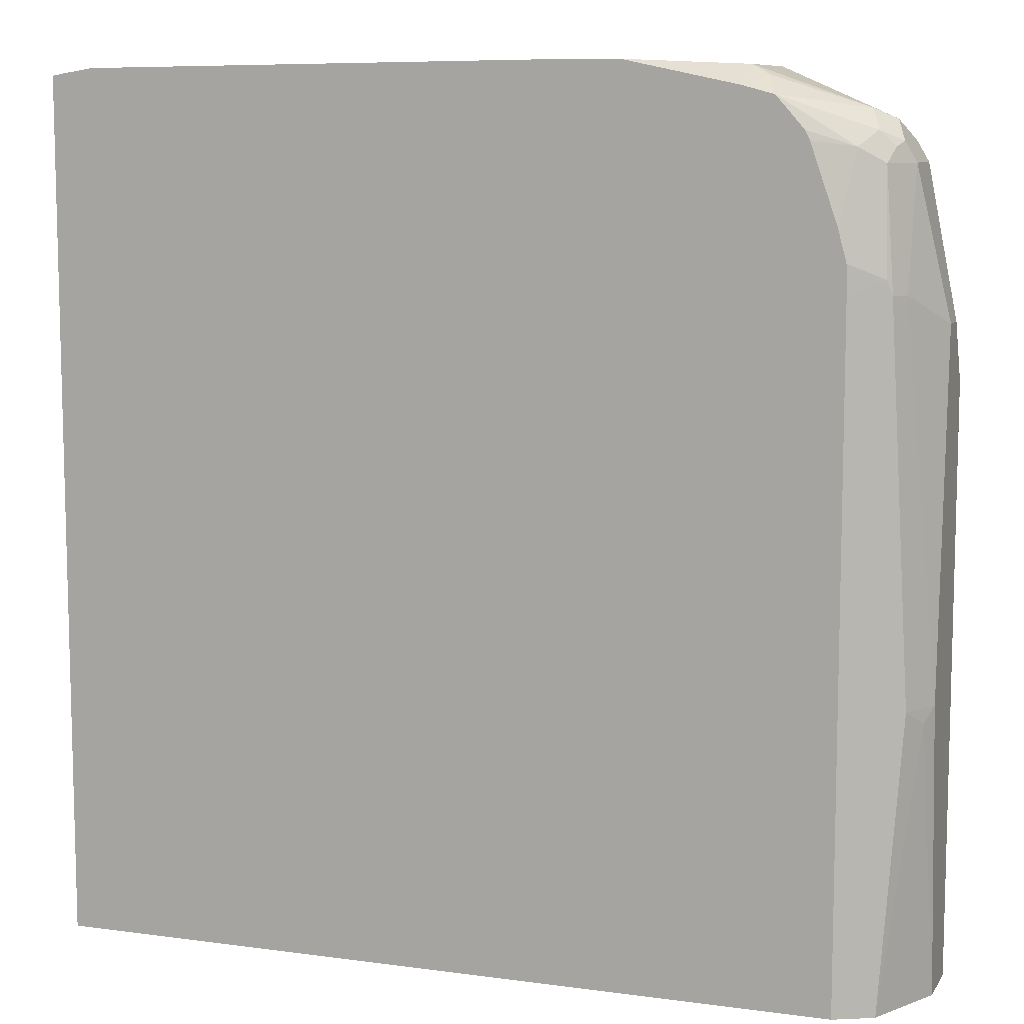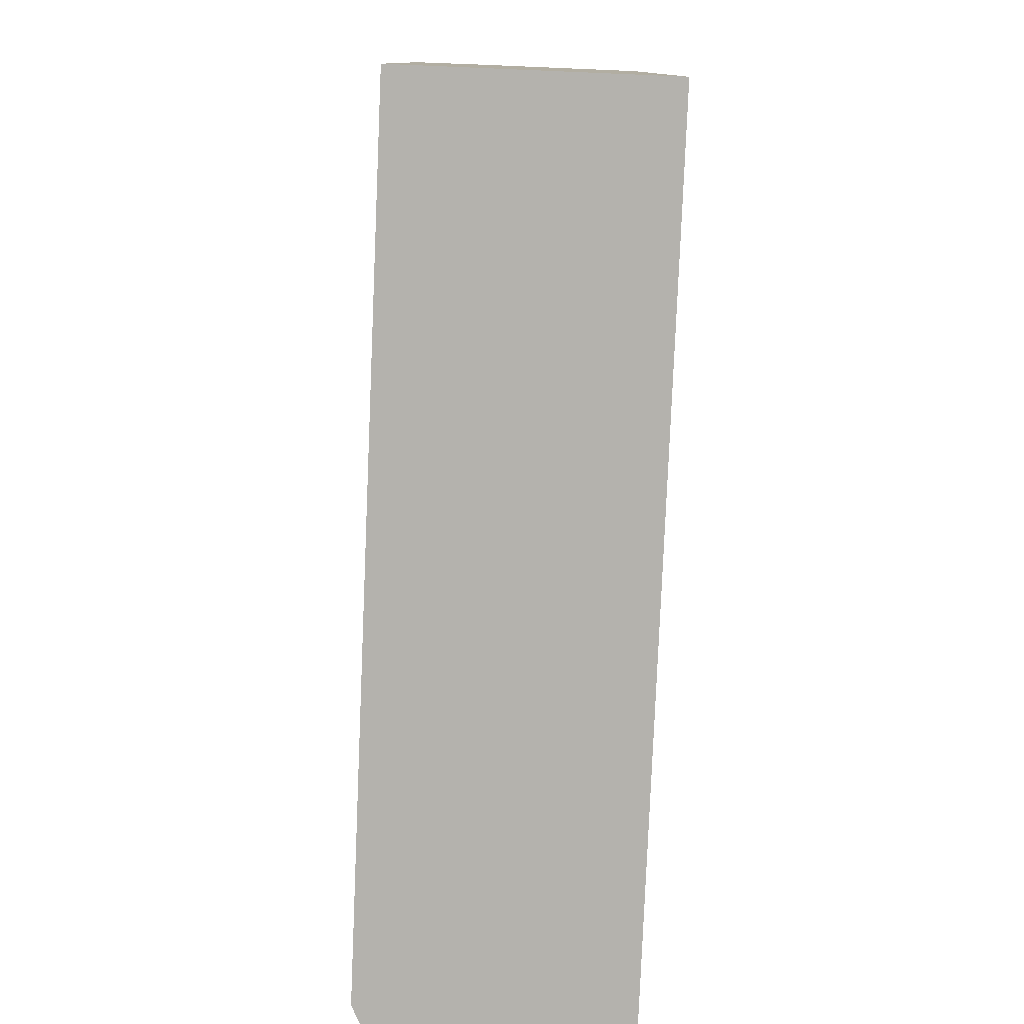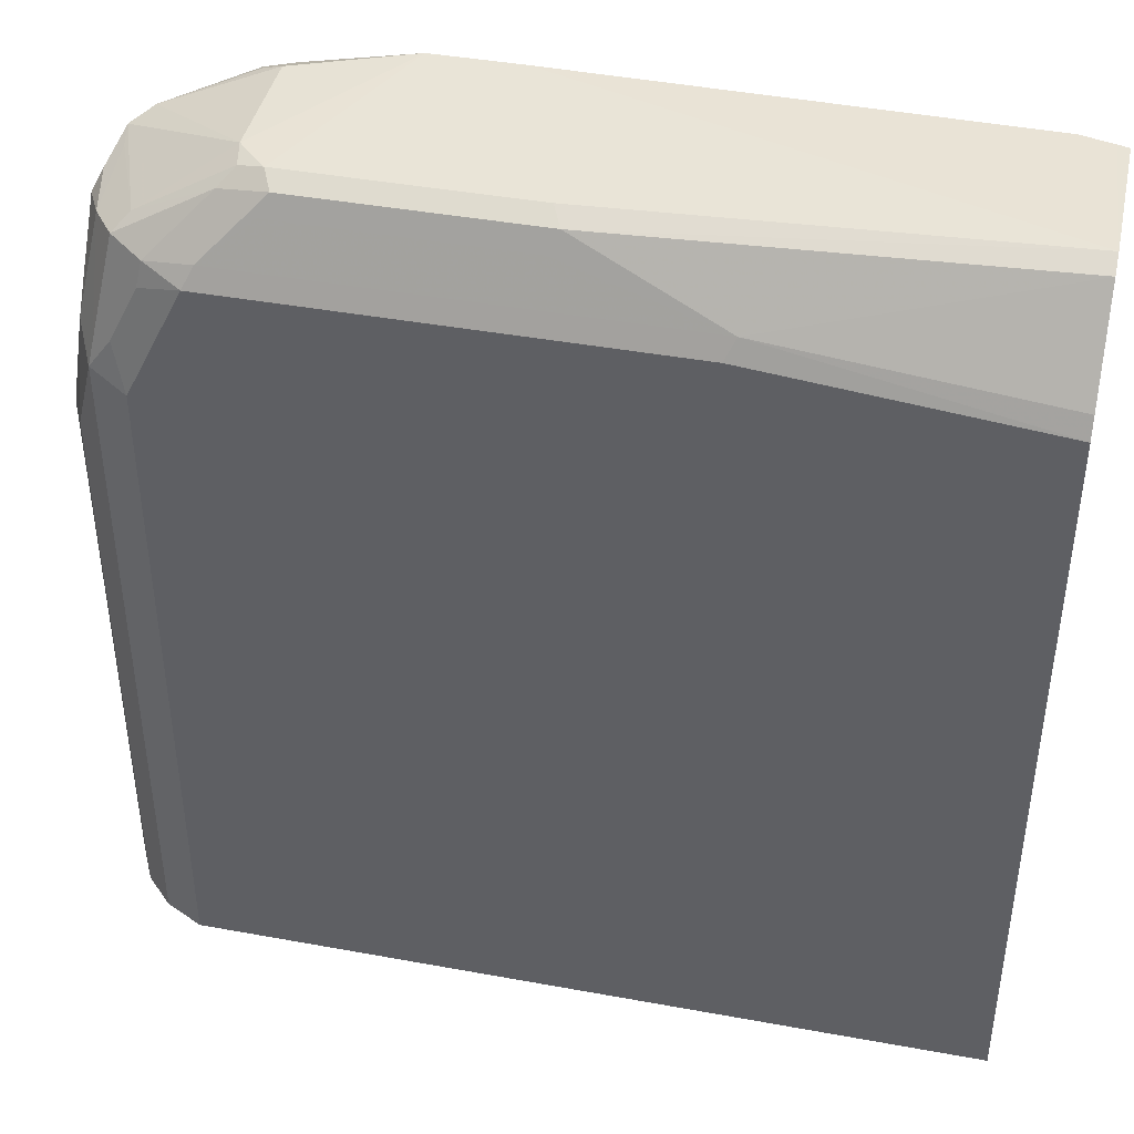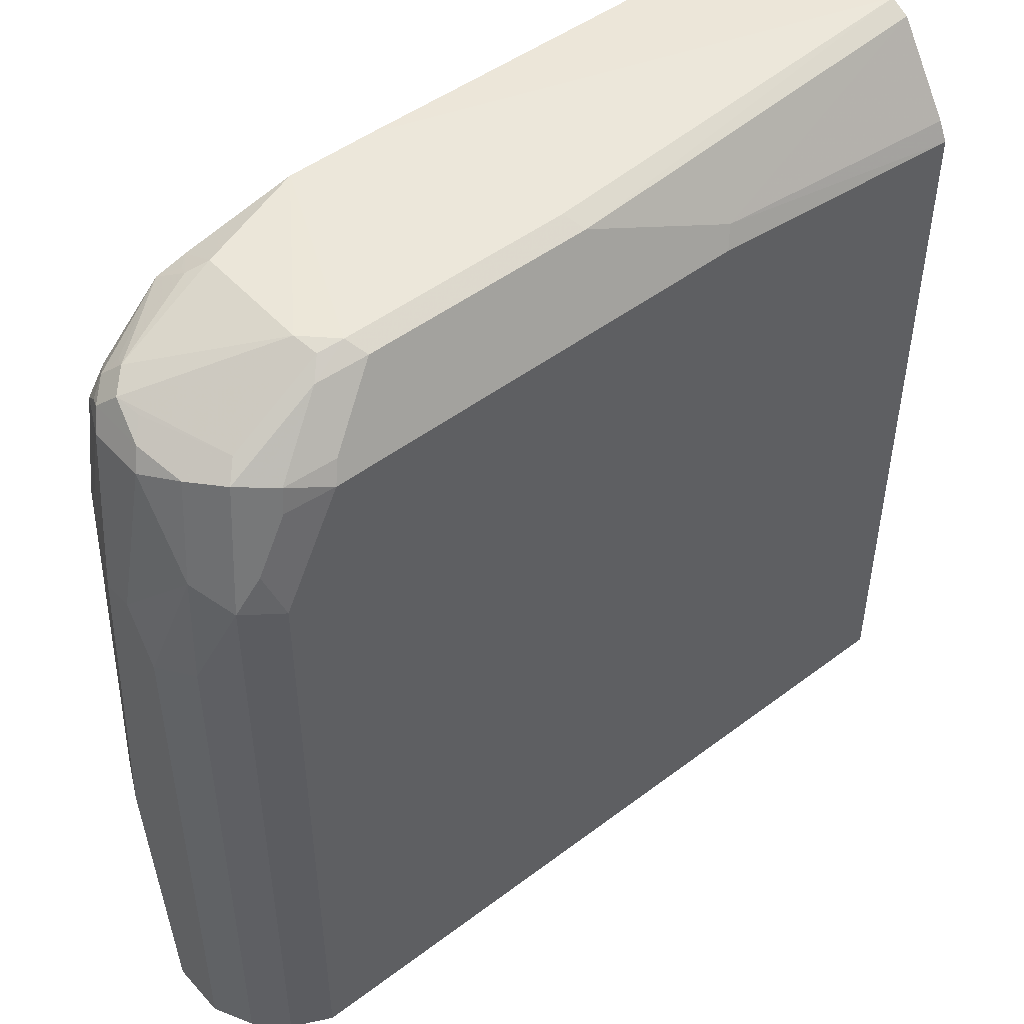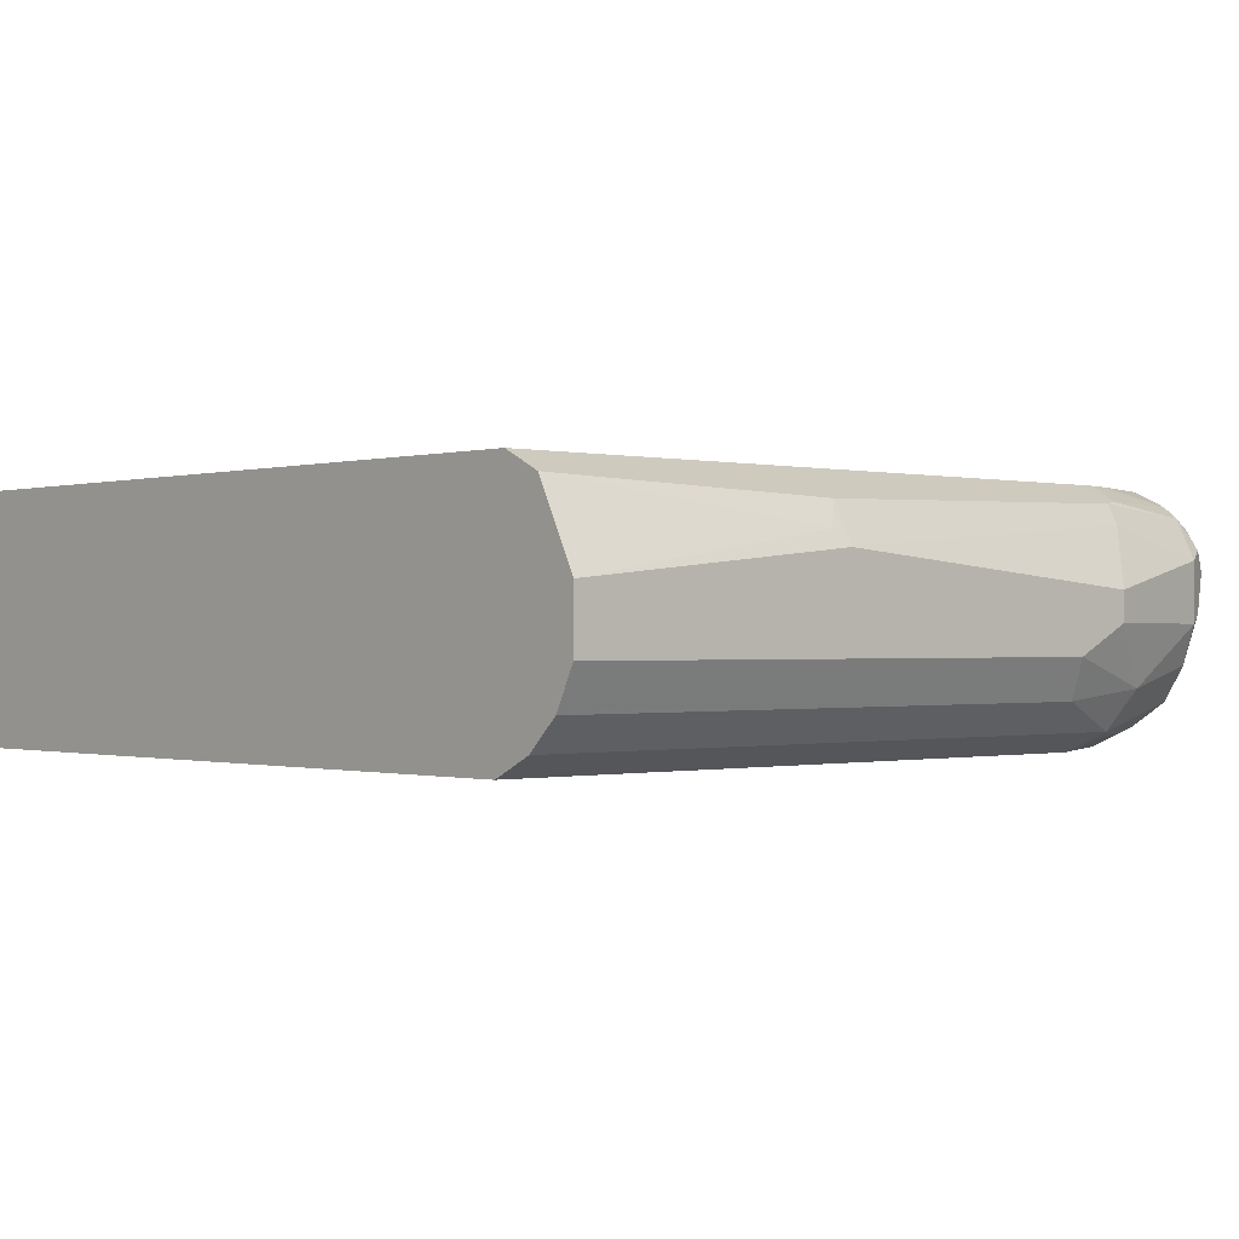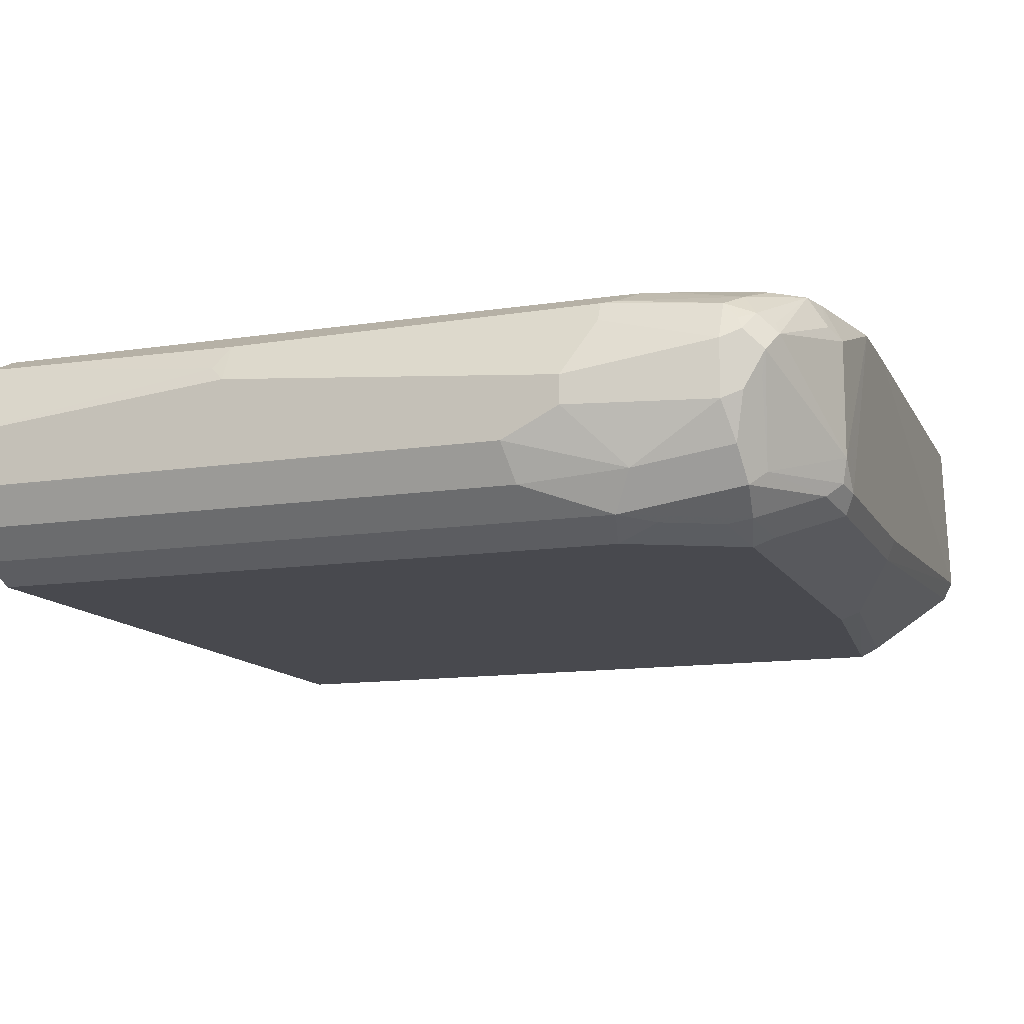
<metadata>
{"format":"obj","ext":"obj","renderer":"f3d","projection":"perspective","resolution":1024,"background":"white","views":[{"elev":9.1,"azim":-160.2,"up":"+Z"},{"elev":-79.5,"azim":87.6,"up":"+Z"},{"elev":42.0,"azim":12.4,"up":"+Z"},{"elev":48.6,"azim":-40.1,"up":"+Z"},{"elev":-0.4,"azim":-132.3,"up":"+Y"},{"elev":-12.6,"azim":-70.4,"up":"+Y"}]}
</metadata>
<code>
v -0.646 -0.116 0.5632
v -0.646 -0.0994 0.5632
v -0.646 -0.1325 0.5301
v -0.6295 -0.1491 0.5964
v -0.6295 -0.116 0.646
v -0.6295 -0.08284 0.646
v -0.6295 -0.06627 0.5798
v -0.646 -0.08284 0.3645
v -0.6405 -0.1436 0.5246
v -0.635 -0.1546 0.5356
v -0.646 -0.1325 0.1999
v -0.6455 -0.1336 0.1999
v -0.6185 -0.138 0.6516
v -0.6185 -0.1712 0.5853
v -0.624 -0.1105 0.6571
v -0.6185 -0.06075 0.646
v -0.624 -0.07732 0.6571
v -0.6212 -0.07041 0.6543
v -0.624 -0.05522 0.5798
v -0.635 -0.06075 0.3645
v -0.6419 -0.07456 0.3562
v -0.646 -0.0994 0.1999
v -0.6372 -0.1502 0.1999
v -0.635 -0.1546 0.1999
v -0.6157 -0.1684 0.5991
v -0.6046 -0.1574 0.6543
v -0.5963 -0.1491 0.6626
v -0.6157 -0.1022 0.6654
v -0.5963 -0.1822 0.5798
v -0.6046 -0.1739 0.6047
v -0.6185 -0.1712 0.1999
v -0.614 -0.1734 0.1999
v -0.6185 -0.08835 0.6681
v -0.6212 -0.05385 0.5881
v -0.6129 -0.06627 0.6626
v -0.6046 -0.05385 0.6543
v -0.6136 -0.05006 0.1999
v -0.624 -0.05522 0.1999
v -0.6299 -0.06698 0.1999
v -0.6409 -0.08907 0.1999
v -0.5853 -0.1712 0.6516
v -0.5522 -0.1546 0.6847
v -0.5439 -0.1463 0.693
v -0.5466 -0.1325 0.6957
v -0.5632 -0.1822 0.646
v -0.5963 -0.1822 0.1999
v -0.5881 -0.1739 0.6378
v -0.6074 -0.07732 0.6736
v -0.6021 -0.04459 0.5969
v -0.6022 -0.04459 0.5964
v -0.6027 -0.04459 0.5798
v -0.6046 -0.07041 0.6709
v -0.5642 -0.04459 0.6802
v -0.5798 -0.04459 0.6626
v -0.5823 -0.04459 0.6575
v -0.5974 -0.04459 0.6145
v -0.6027 -0.04459 0.1999
v -0.5577 -0.1767 0.6571
v -0.5246 -0.1601 0.6902
v -0.5301 -0.1491 0.6957
v -0.483 -0.04459 0.6983
v -0.5466 -0.06627 0.6957
v -0.3148 -0.1822 0.646
v -0.1528 -0.1822 0.1999
v -0.5577 -0.06075 0.6902
v -0.555 -0.05385 0.6875
v -0.5466 -0.04459 0.6849
v -0.1528 -0.04459 0.1999
v -0.3093 -0.1767 0.6571
v -0.5301 -0.1657 0.6792
v -0.3921 -0.1601 0.6902
v -0.3976 -0.1491 0.6957
v -0.5466 -0.05522 0.6902
v -0.4333 -0.04459 0.6983
v -0.1528 -0.1822 0.6295
v -0.1528 -0.04459 0.6917
v -0.1528 -0.1436 0.6902
v -0.3976 -0.1657 0.6792
v -0.1528 -0.1767 0.6405
v -0.1528 -0.1325 0.6957
v -0.1771 -0.04459 0.6957
v -0.1591 -0.04459 0.6929
f 41 45 58
f 41 58 59
f 41 59 42
f 42 59 60
f 42 60 43
f 43 60 44
f 44 60 61
f 44 61 62
f 45 69 58
f 45 63 69
f 48 62 65
f 48 65 53
f 48 53 52
f 49 56 55
f 49 55 54
f 49 54 53
f 44 62 48
f 41 47 45
f 29 64 75
f 36 56 49
f 49 53 67
f 29 46 64
f 29 75 63
f 29 63 45
f 33 48 35
f 33 44 48
f 34 36 49
f 37 51 57
f 34 49 50
f 34 51 37
f 35 48 52
f 35 52 53
f 35 53 36
f 36 53 54
f 36 54 55
f 36 55 56
f 34 50 51
f 49 67 61
f 74 80 81
f 49 74 81
f 64 68 76
f 64 76 80
f 64 80 77
f 64 77 79
f 64 79 75
f 65 73 67
f 65 67 66
f 69 77 71
f 69 71 78
f 69 75 79
f 69 79 77
f 71 77 80
f 71 80 72
f 72 80 74
f 29 32 46
f 76 82 80
f 80 82 81
f 63 75 69
f 49 61 74
f 62 73 65
f 61 73 62
f 49 81 82
f 49 82 76
f 49 76 68
f 49 68 57
f 49 57 51
f 49 51 50
f 53 65 66
f 53 66 67
f 58 69 78
f 58 78 70
f 58 70 59
f 59 70 78
f 59 78 71
f 59 71 72
f 59 72 60
f 60 72 74
f 60 74 61
f 61 67 73
f 29 47 30
f 16 18 35
f 27 33 28
f 29 45 47
f 6 16 19
f 6 19 7
f 6 17 18
f 6 18 16
f 7 19 20
f 7 20 8
f 5 15 17
f 8 20 21
f 9 12 23
f 9 23 10
f 10 23 24
f 10 24 31
f 10 31 14
f 11 22 40
f 11 40 39
f 8 21 22
f 11 39 38
f 5 13 15
f 4 14 25
f 1 2 8
f 1 8 22
f 1 22 11
f 1 11 3
f 1 3 4
f 1 4 5
f 1 5 6
f 4 25 13
f 1 6 2
f 2 7 8
f 3 9 10
f 3 10 4
f 3 11 12
f 3 12 9
f 4 13 5
f 4 10 14
f 2 6 7
f 11 38 37
f 5 17 6
f 11 57 68
f 16 36 34
f 17 35 18
f 17 33 35
f 19 34 37
f 19 37 38
f 19 38 20
f 20 38 21
f 16 35 36
f 21 38 39
f 21 40 22
f 25 41 26
f 26 42 27
f 26 41 42
f 27 42 43
f 27 43 44
f 11 37 57
f 21 39 40
f 16 34 19
f 27 44 33
f 15 28 33
f 15 33 17
f 11 64 46
f 11 46 32
f 11 32 31
f 11 31 24
f 11 24 23
f 11 23 12
f 13 25 26
f 11 68 64
f 13 27 28
f 13 28 15
f 14 29 30
f 14 30 47
f 14 47 41
f 14 41 25
f 14 31 32
f 13 26 27
f 14 32 29

</code>
